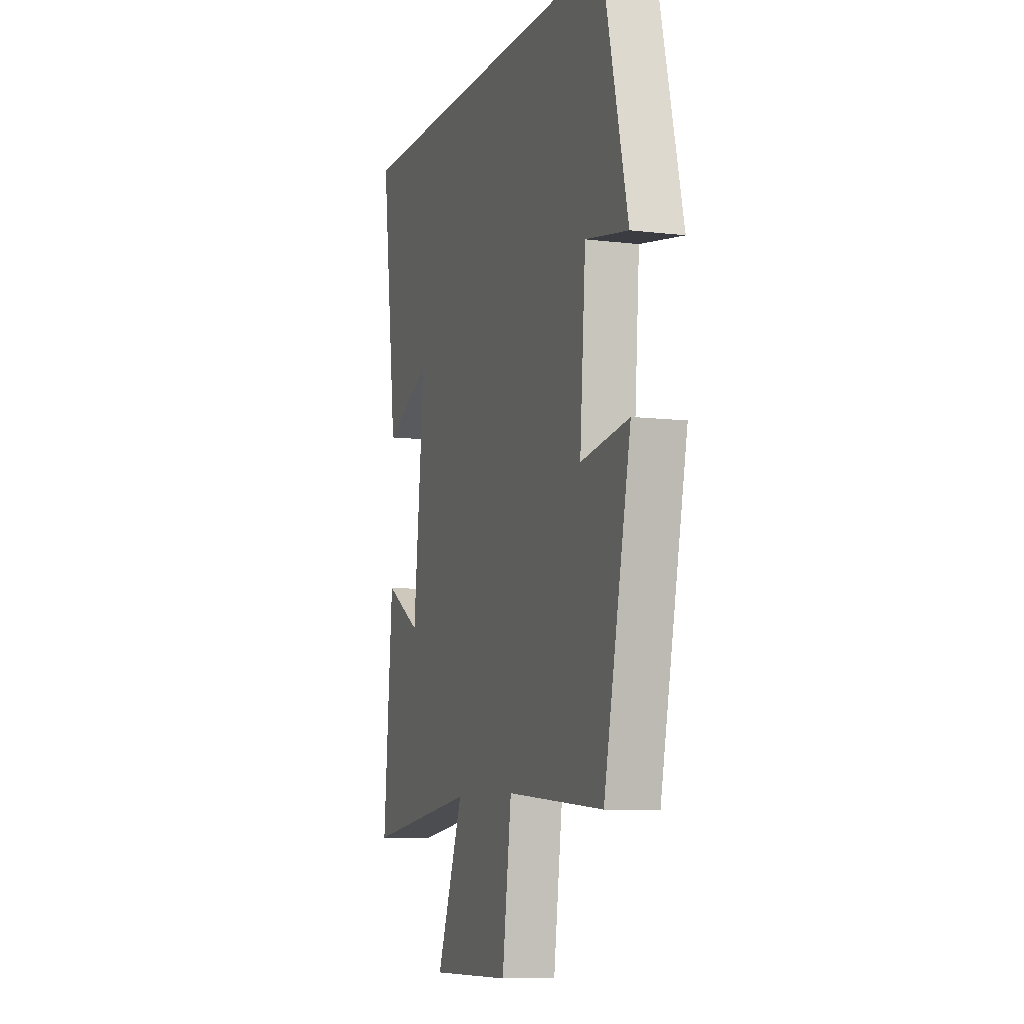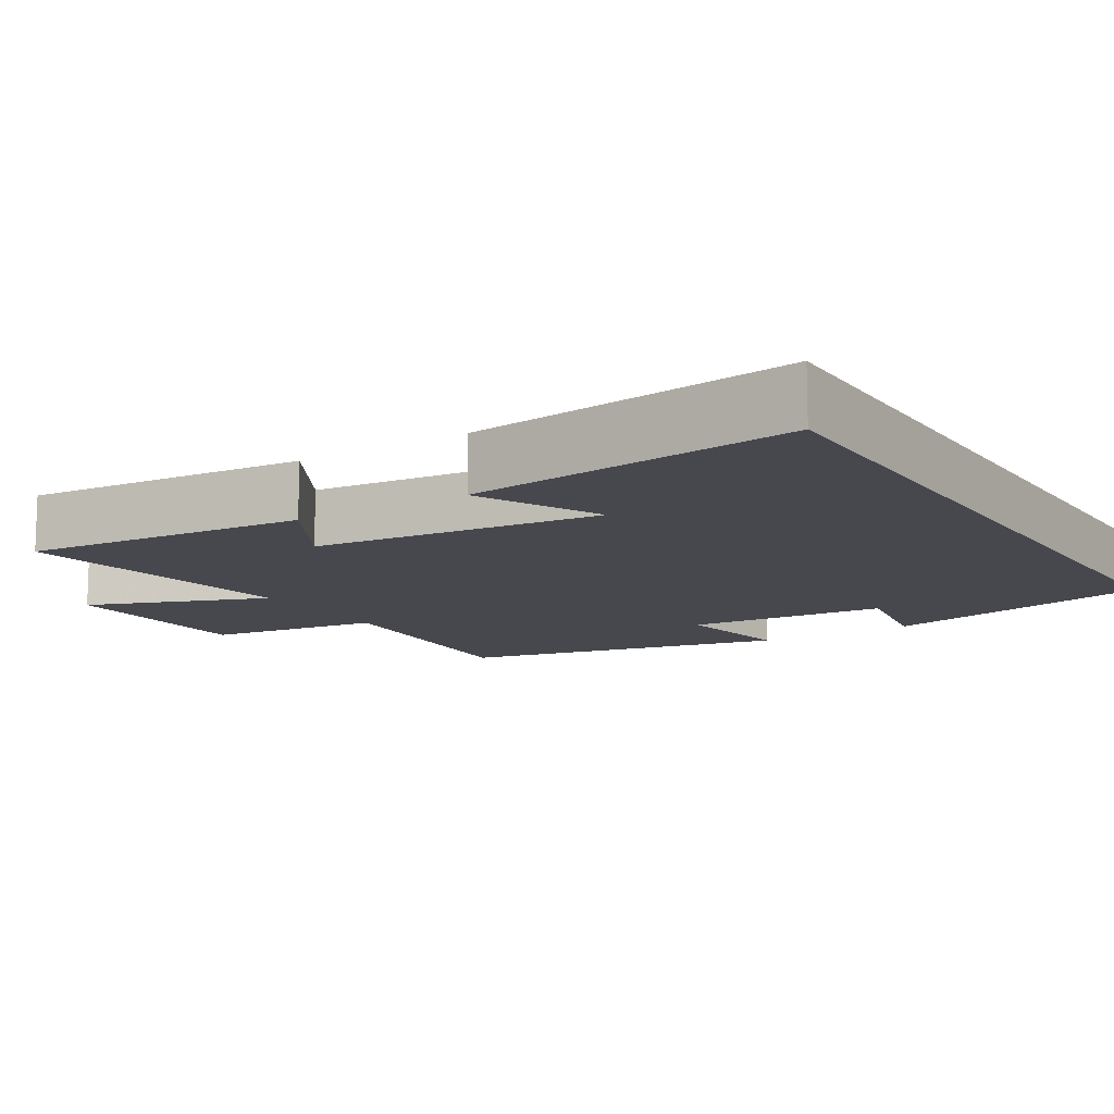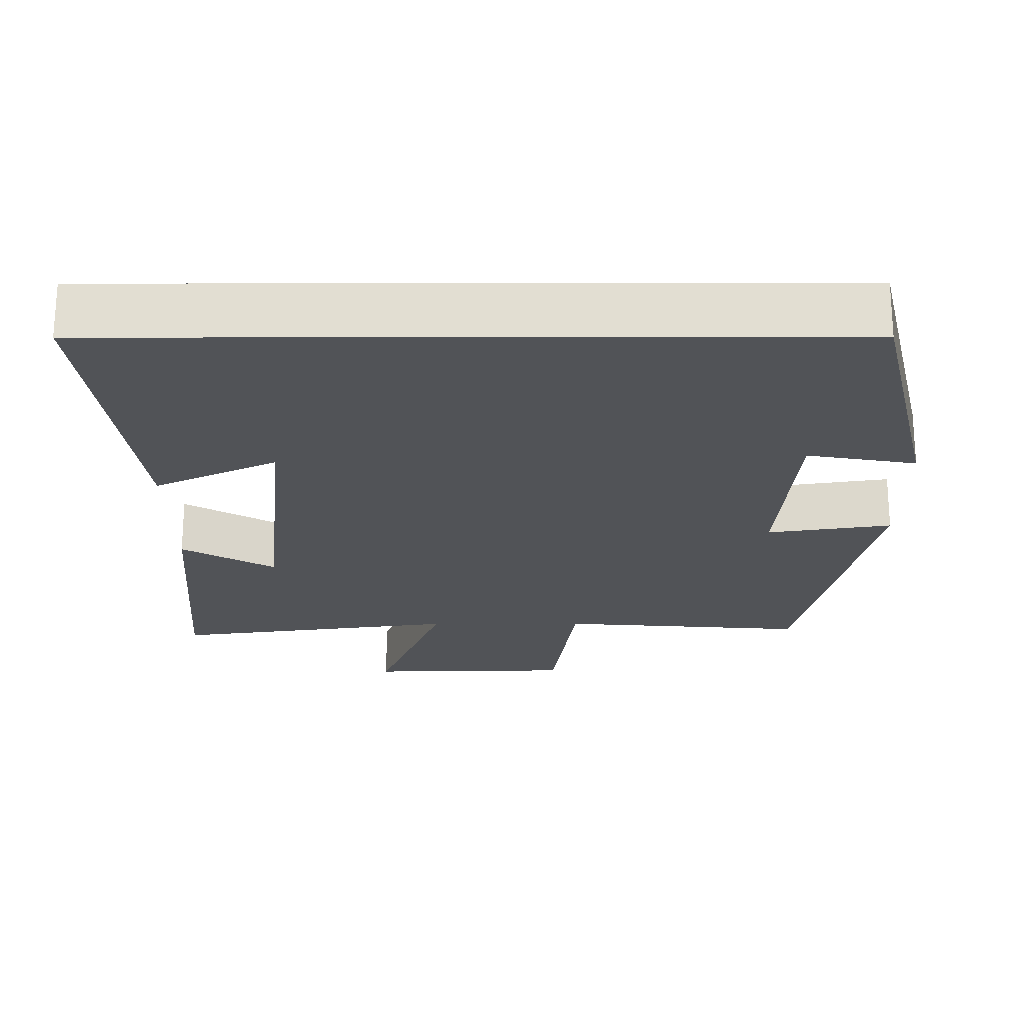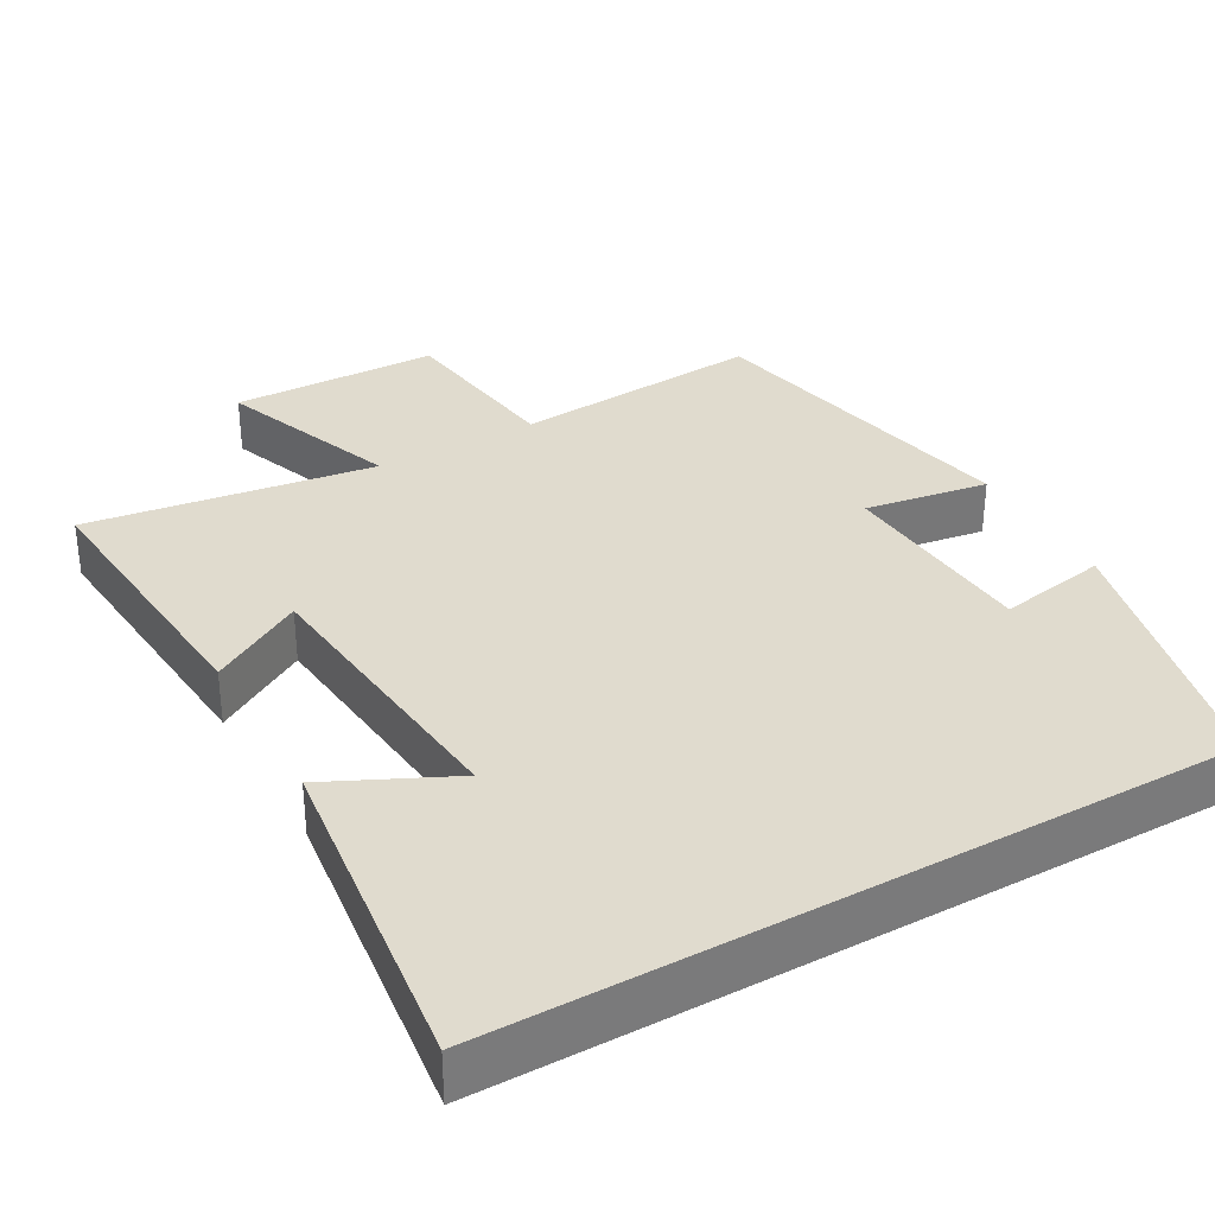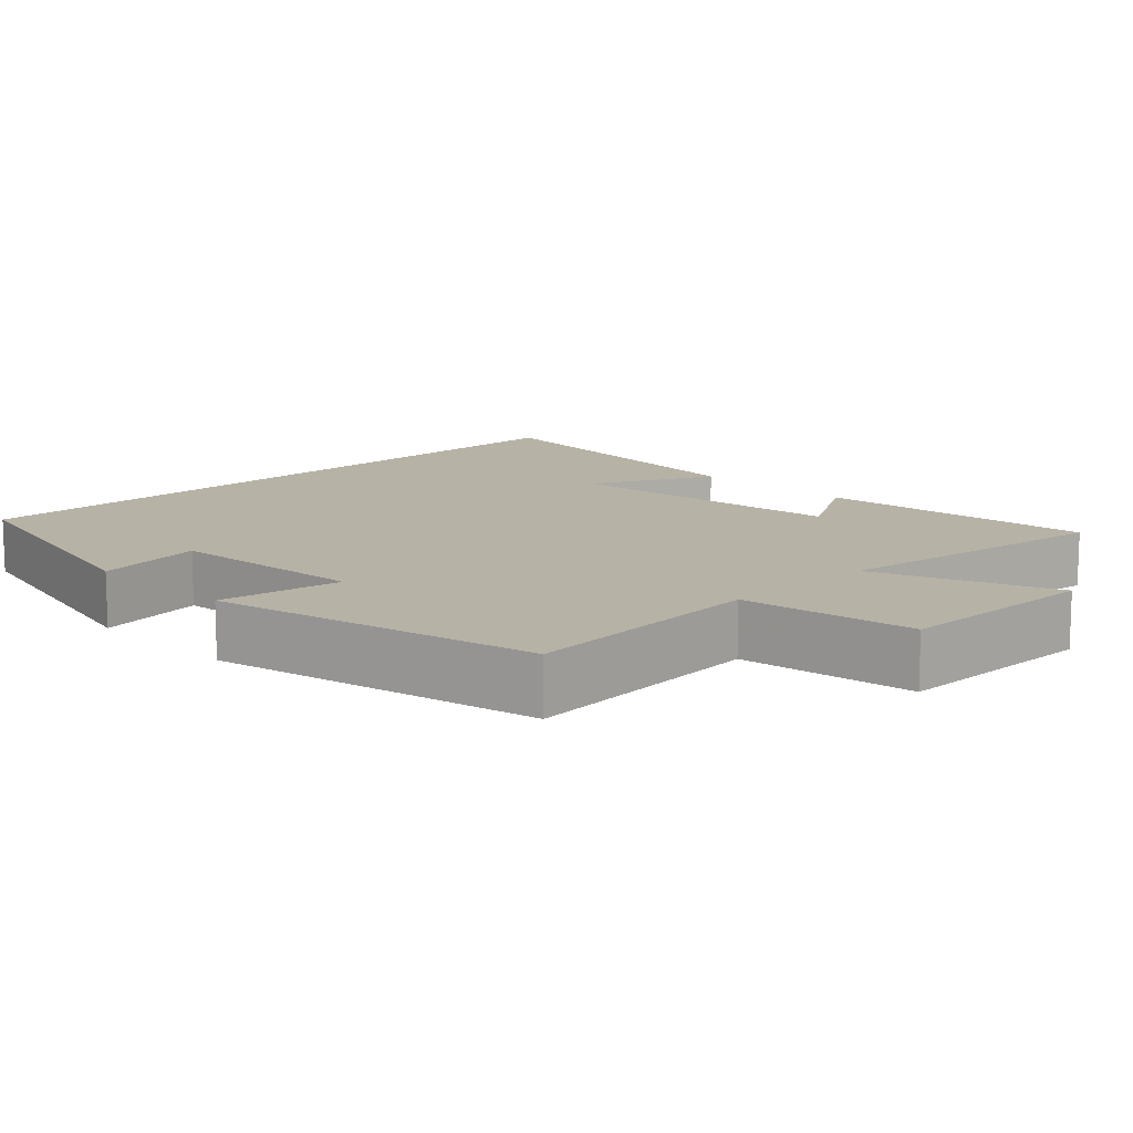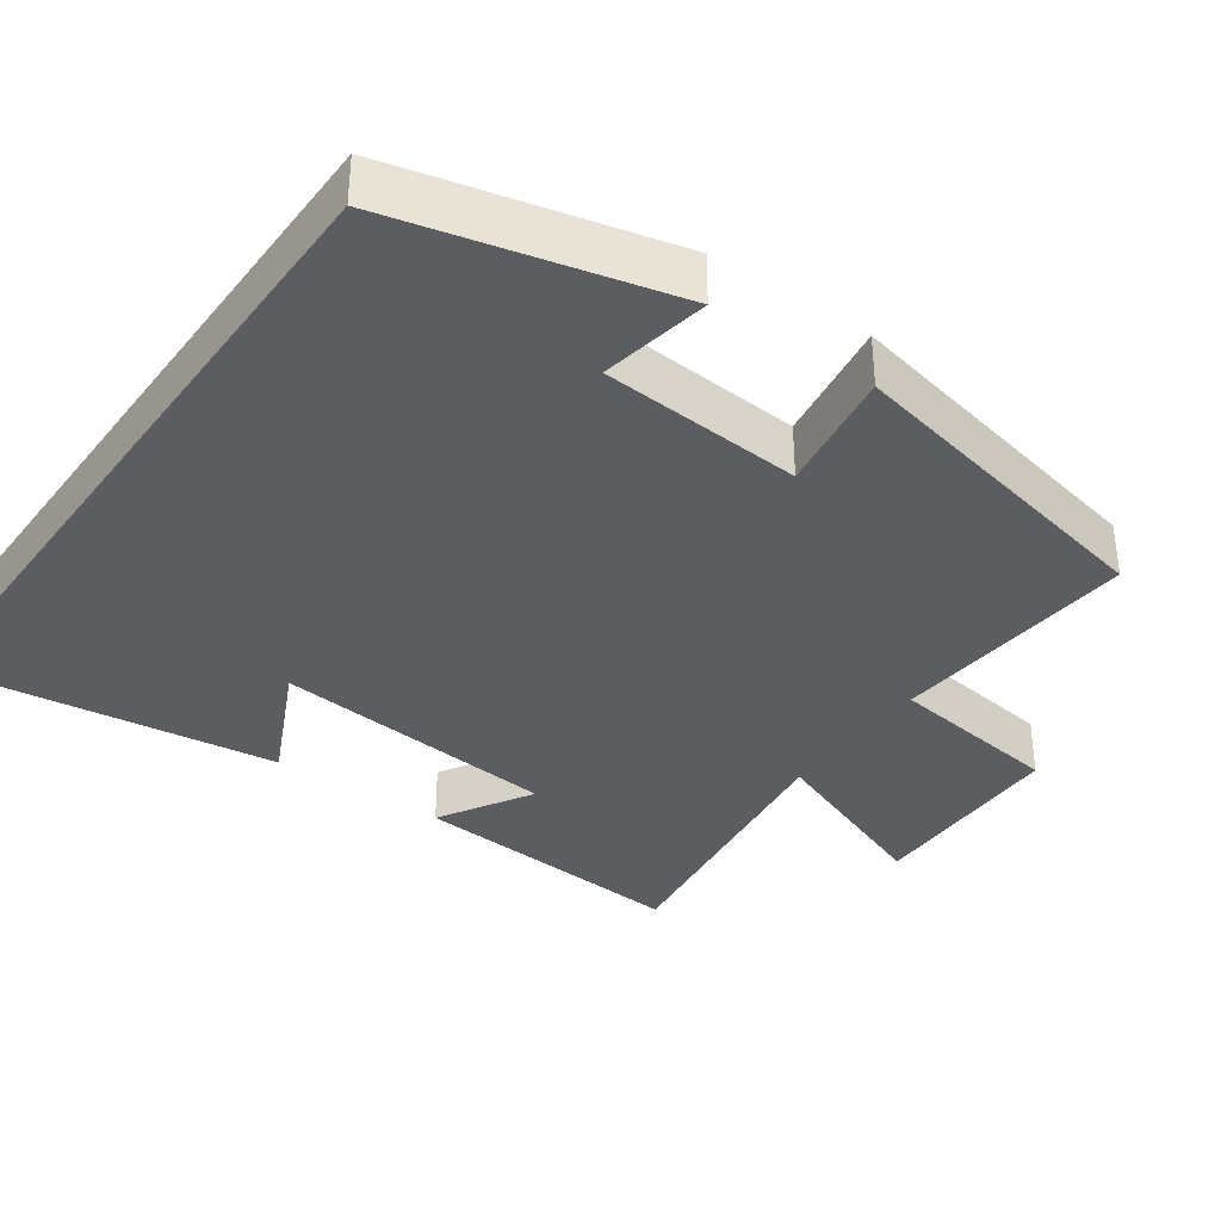
<metadata>
{"format":"obj","ext":"obj","renderer":"f3d","projection":"perspective","resolution":1024,"background":"white","views":[{"elev":-8.2,"azim":71.4,"up":"+Z"},{"elev":-11.9,"azim":-58.0,"up":"+Y"},{"elev":-22.1,"azim":0.1,"up":"+Y"},{"elev":33.6,"azim":-29.4,"up":"+Y"},{"elev":12.2,"azim":135.4,"up":"+Y"},{"elev":-35.5,"azim":54.7,"up":"+Y"}]}
</metadata>
<code>
v -0.554 0.07 0.5
v 0.413 0.07 0.5
v 0.5 0.07 0.133
v 0.354 0.07 0.159
v 0.334 0.07 -0.111
v 0.5 0.07 -0.085
v 0.407 0.07 -0.526
v 0.072 0.07 -0.5
v 0.04 0.07 -0.735
v -0.238 0.07 -0.741
v -0.146 0.07 -0.5
v -0.532 0.07 -0.554
v -0.5 0.07 -0.175
v -0.375 0.07 -0.248
v -0.335 0.07 0.138
v -0.5 0.07 0.059
v -0.554 0 0.5
v 0.413 0 0.5
v 0.5 0 0.133
v 0.354 0 0.159
v 0.334 0 -0.111
v 0.5 0 -0.085
v 0.407 0 -0.526
v 0.072 0 -0.5
v 0.04 0 -0.735
v -0.238 0 -0.741
v -0.146 0 -0.5
v -0.532 0 -0.554
v -0.5 0 -0.175
v -0.375 0 -0.248
v -0.335 0 0.138
v -0.5 0 0.059
f 15 16 1 2
f 14 15 2
f 11 12 13 14
f 11 14 2
f 8 9 10 11
f 8 11 2
f 5 6 7 8
f 4 5 8
f 4 8 2
f 2 3 4
f 18 17 32 31
f 18 31 30
f 30 29 28 27
f 18 30 27
f 27 26 25 24
f 18 27 24
f 24 23 22 21
f 24 21 20
f 18 24 20
f 20 19 18
f 1 17 18 2
f 2 18 19 3
f 3 19 20 4
f 4 20 21 5
f 5 21 22 6
f 6 22 23 7
f 7 23 24 8
f 8 24 25 9
f 9 25 26 10
f 10 26 27 11
f 11 27 28 12
f 12 28 29 13
f 13 29 30 14
f 14 30 31 15
f 15 31 32 16
f 16 32 17 1

</code>
